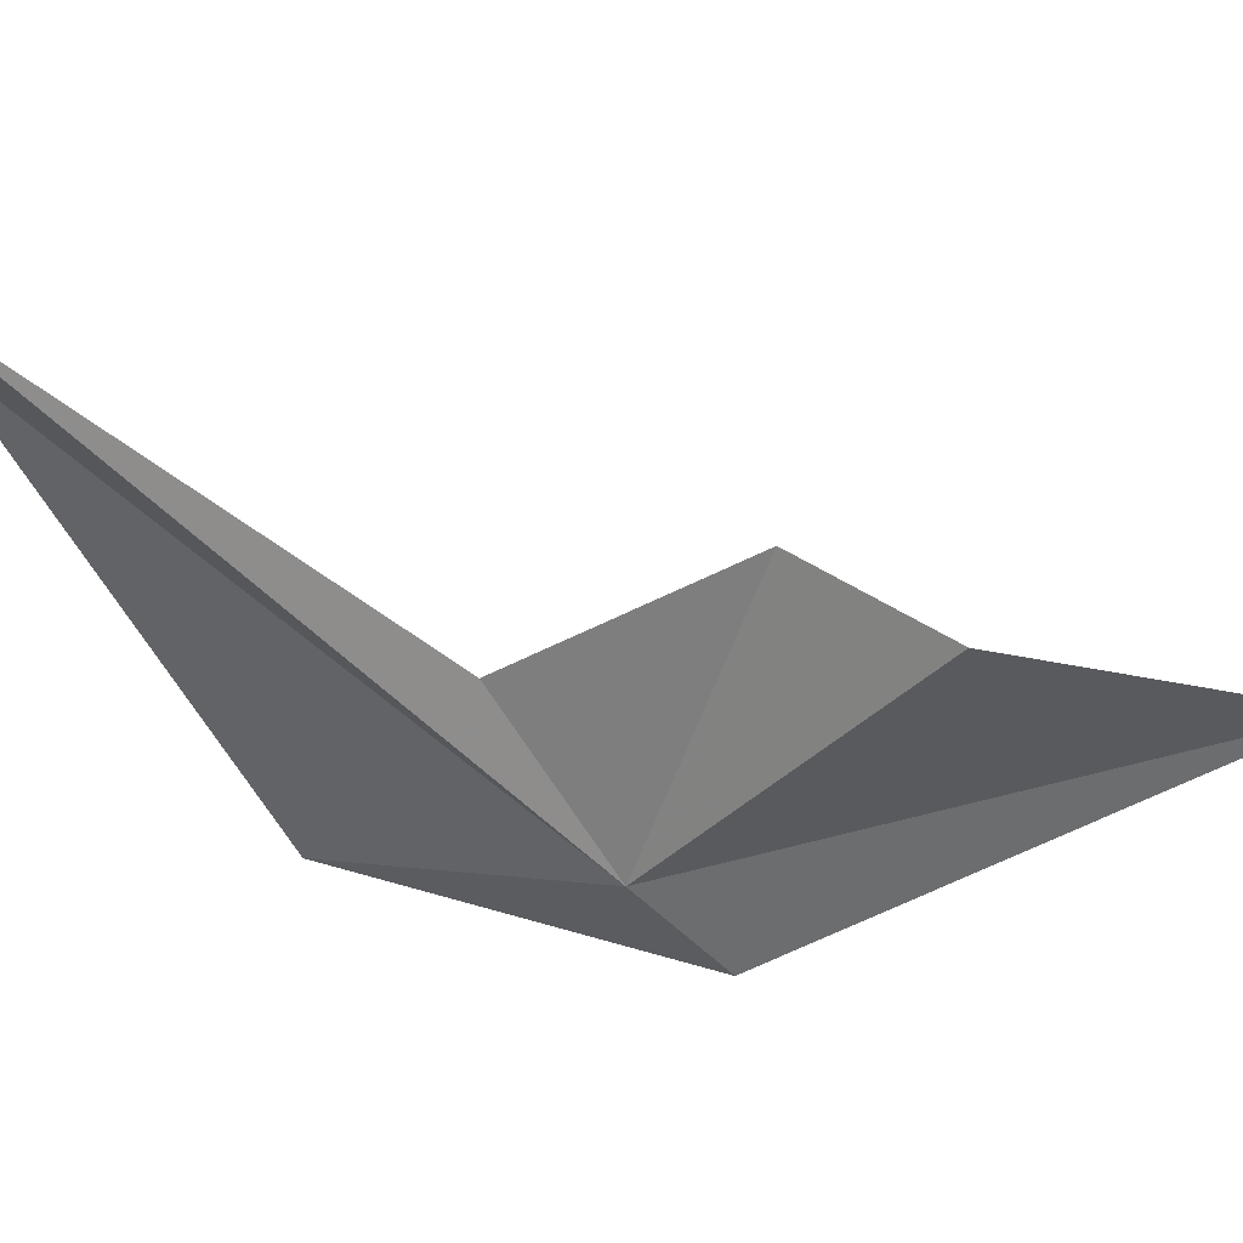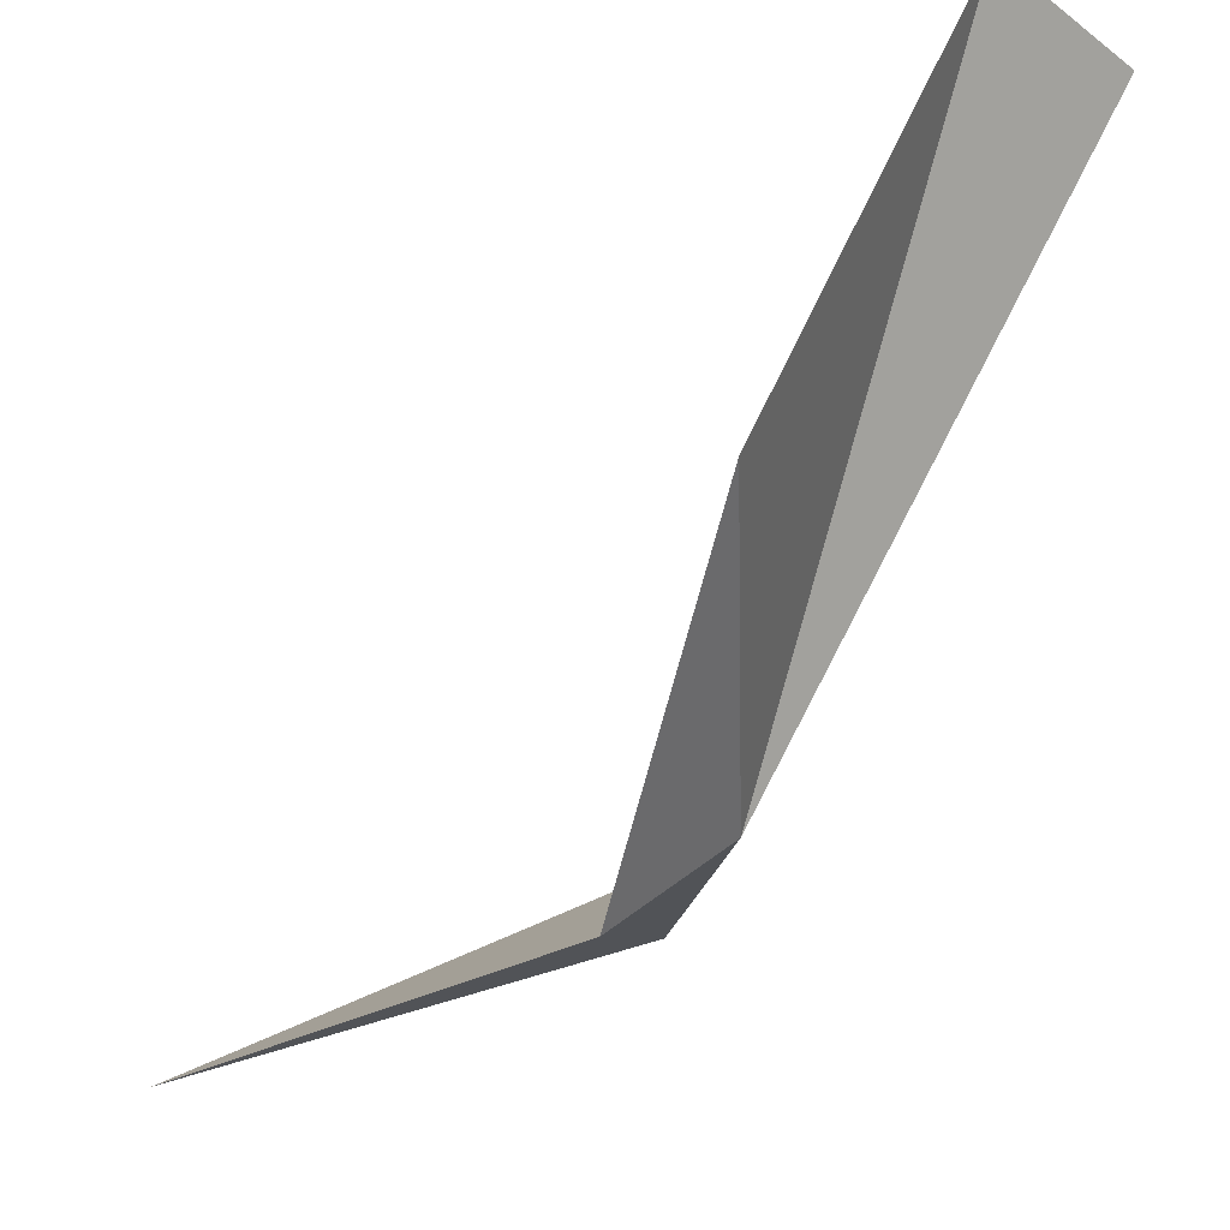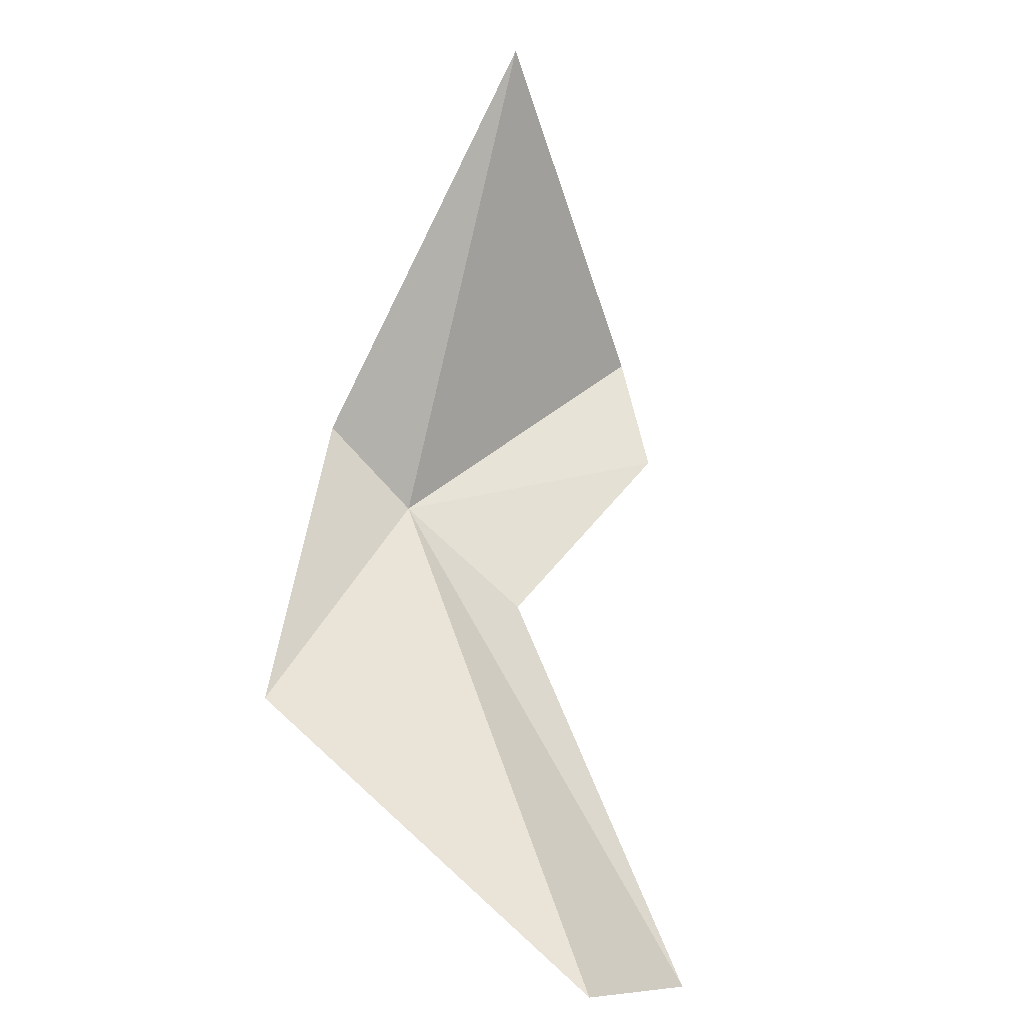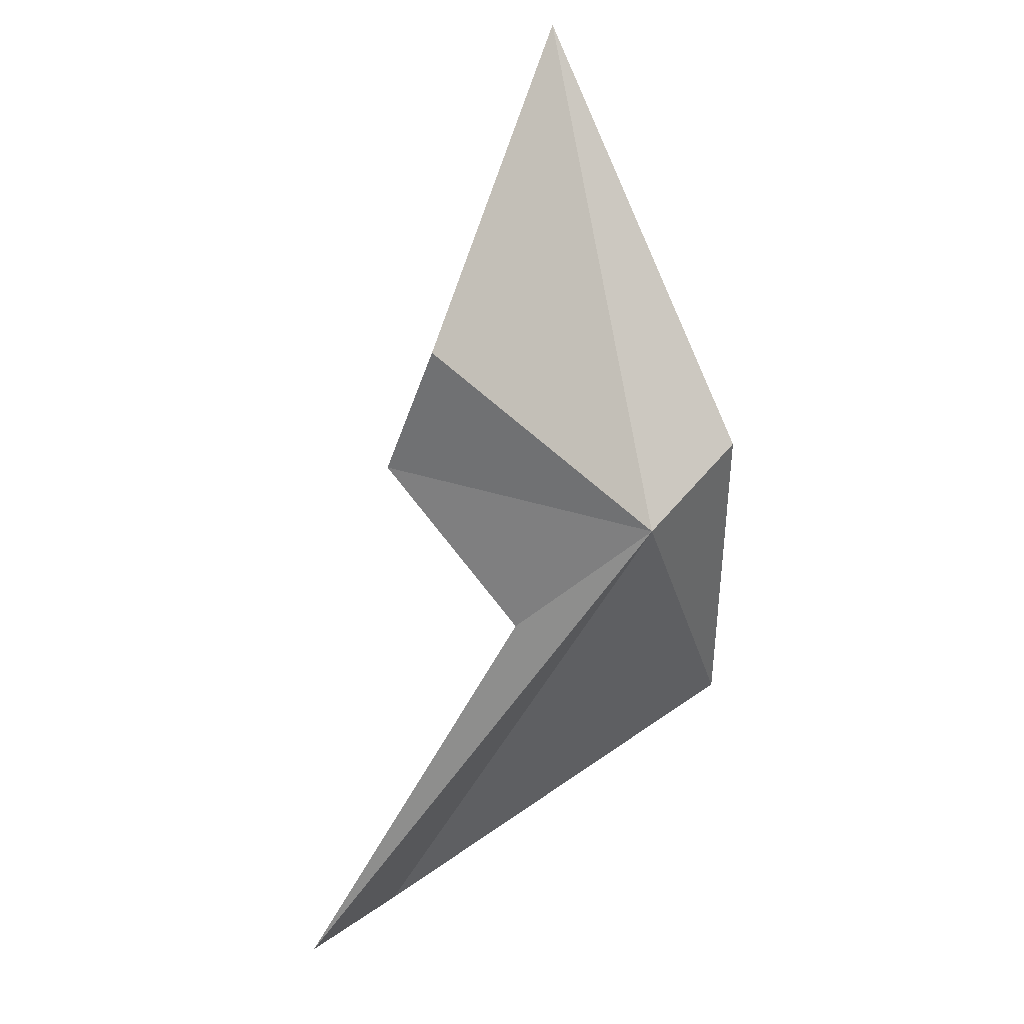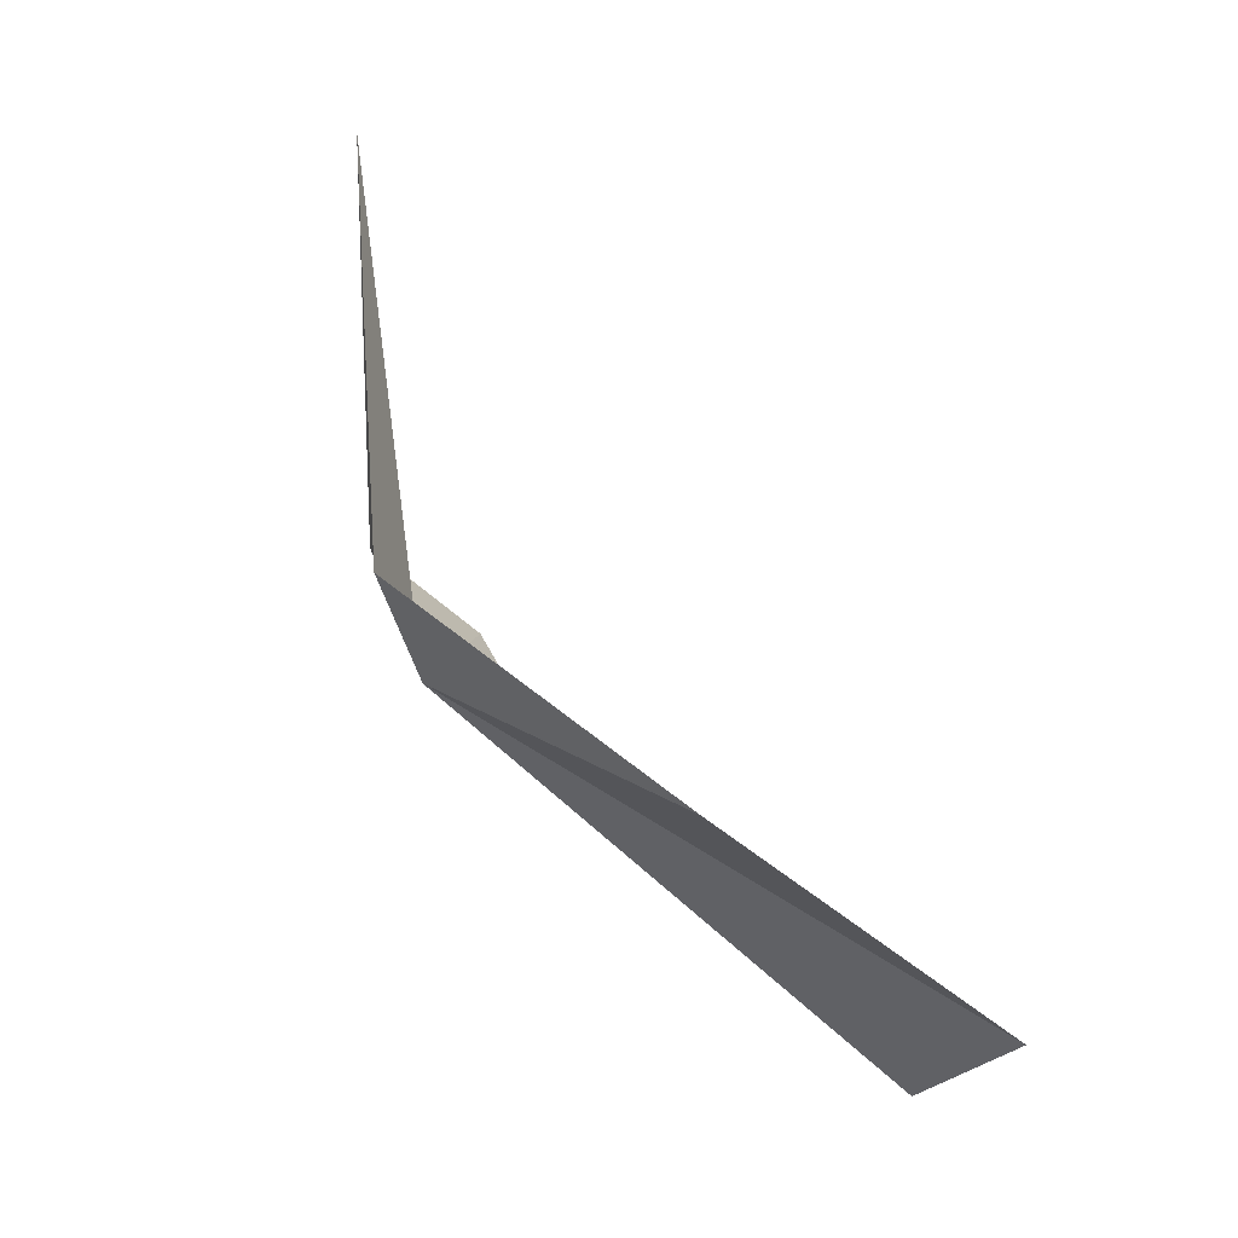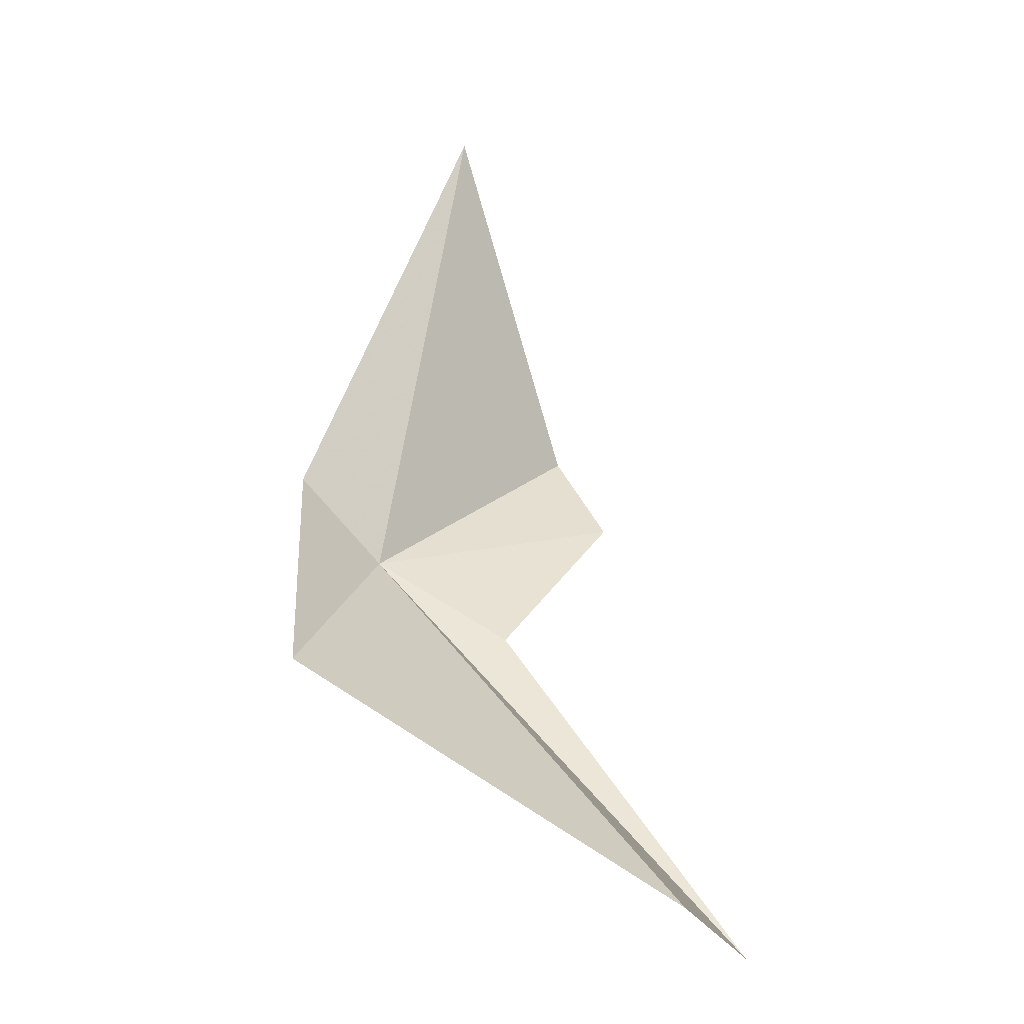
<metadata>
{"format":"obj","ext":"obj","renderer":"f3d","projection":"perspective","resolution":1024,"background":"white","views":[{"elev":13.8,"azim":-119.7,"up":"+Y"},{"elev":-57.2,"azim":108.7,"up":"+Y"},{"elev":22.6,"azim":106.5,"up":"+Z"},{"elev":-16.2,"azim":-83.9,"up":"+Z"},{"elev":0.6,"azim":33.0,"up":"+Z"},{"elev":-1.9,"azim":92.5,"up":"+Z"}]}
</metadata>
<code>
v -6.798 -11.9 16.82
v -8.893 -10.62 24.26
v -9.97 -8.99 18.62
v -6.593 -13.16 18.23
v -2.169 -12.68 15.4
v -6.11 -9.764 15.56
v -2.75 -6.081 11
v -8.615 -8.158 17.39
v -0.6058 -7.045 12.06
f 1 2 3
f 1 5 4
f 1 6 7
f 1 4 2
f 1 3 8
f 1 7 9
f 1 8 6
f 1 9 5

</code>
